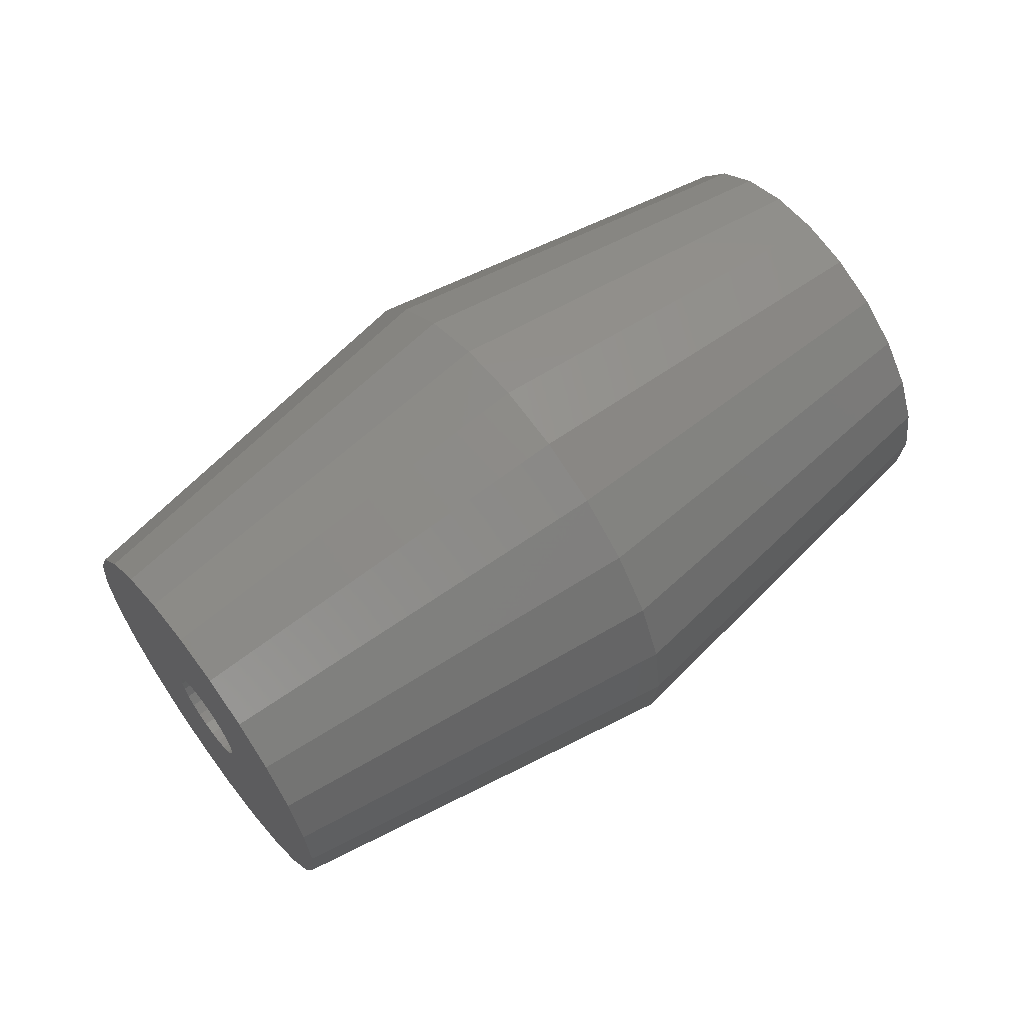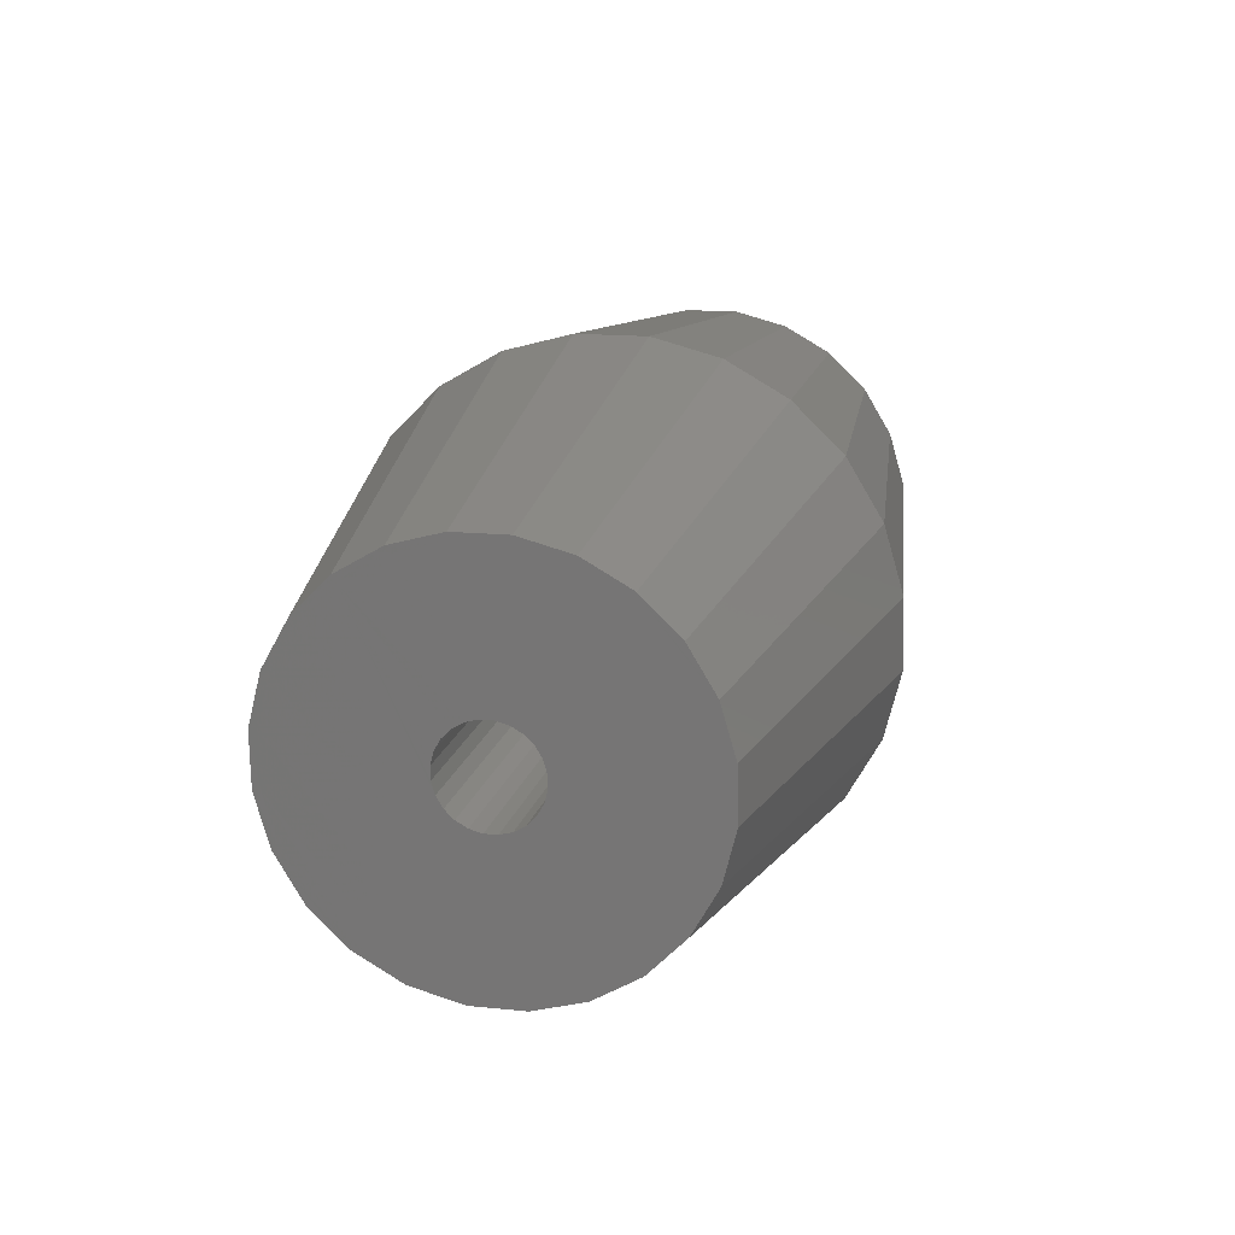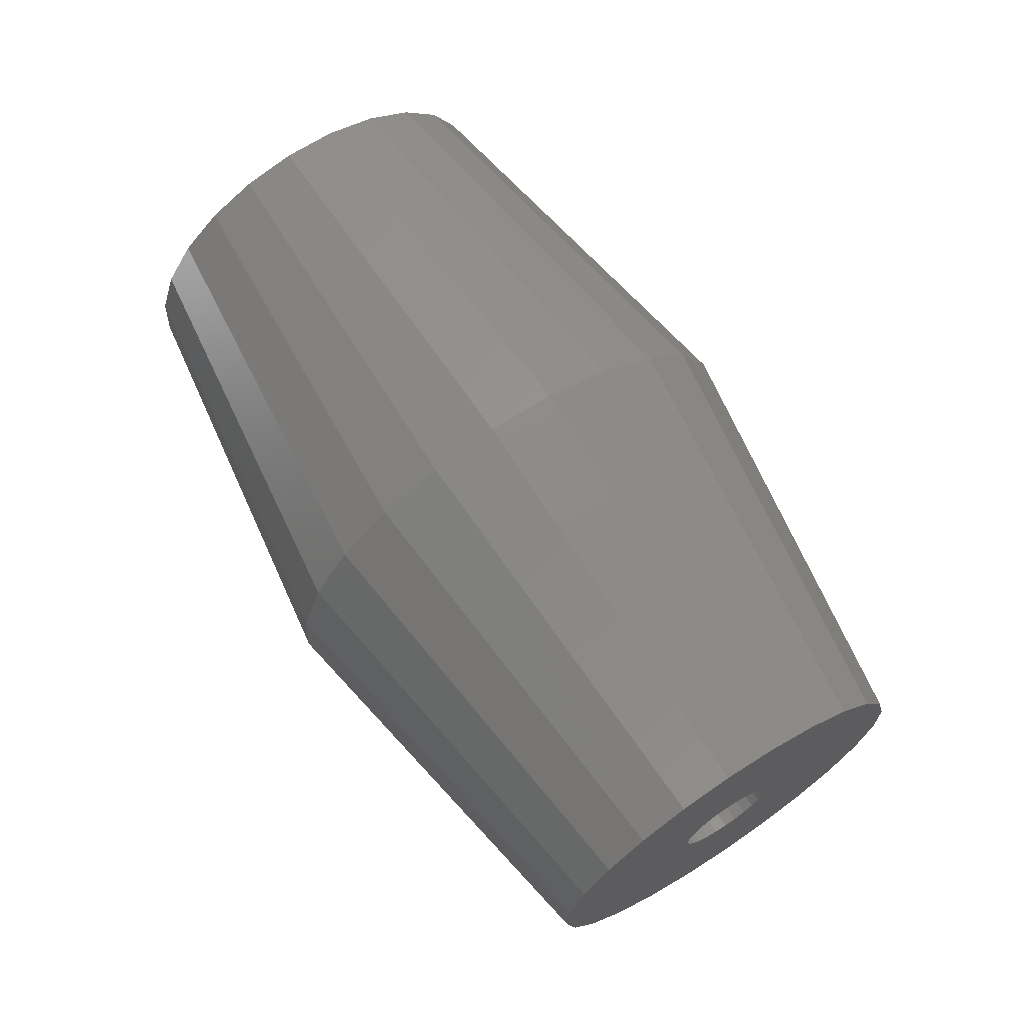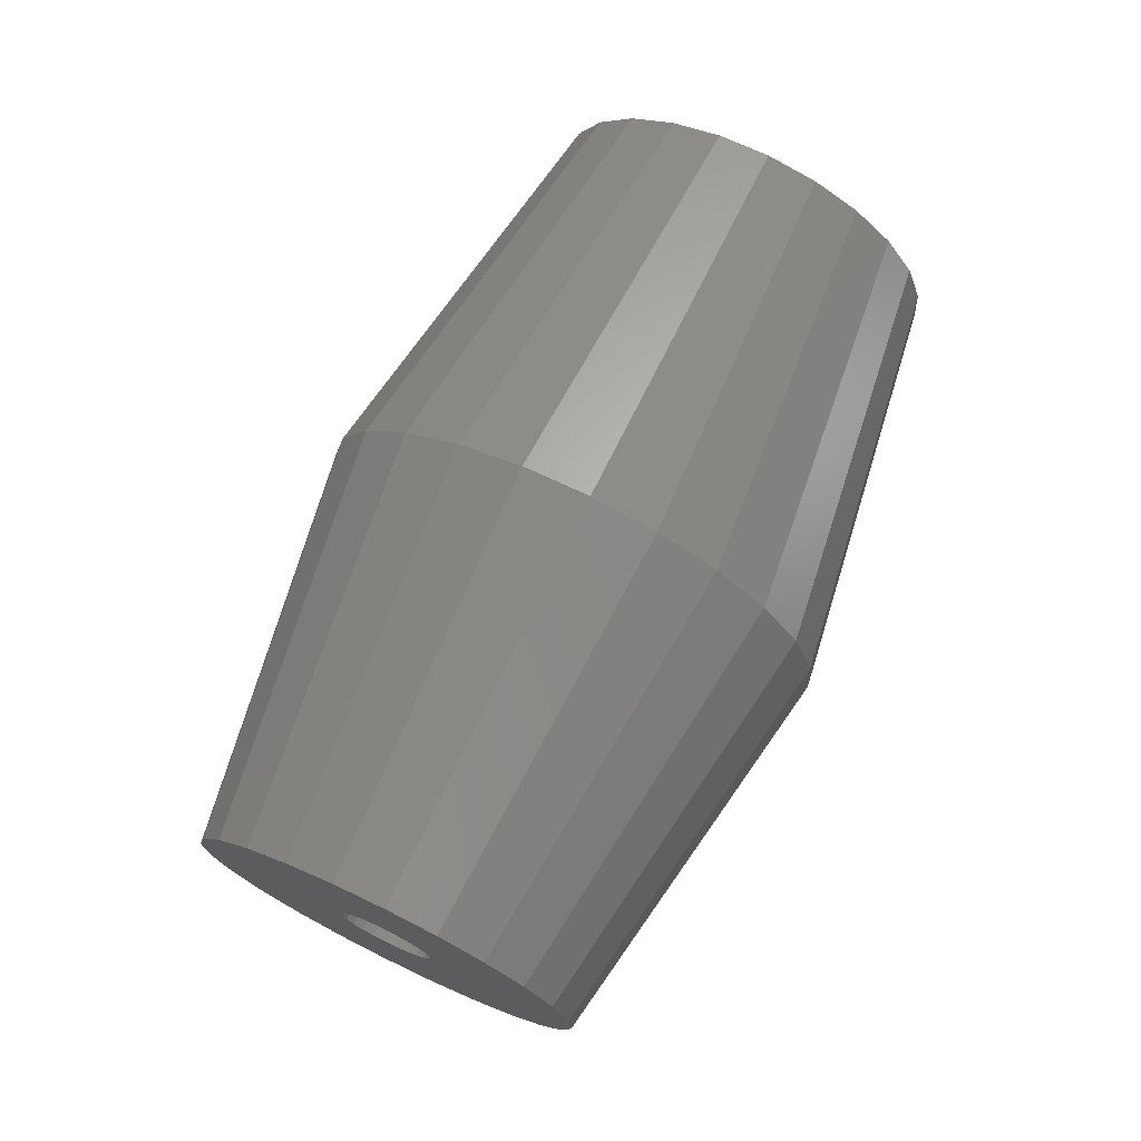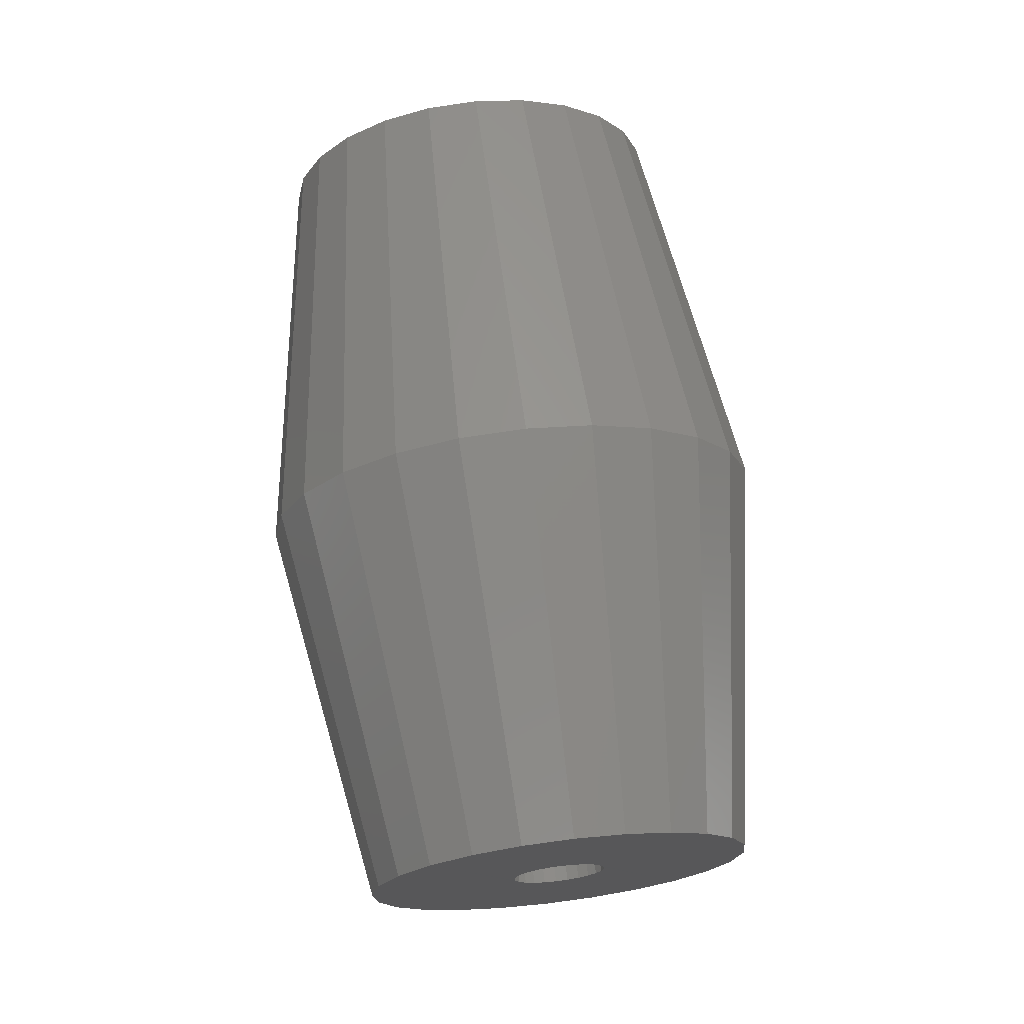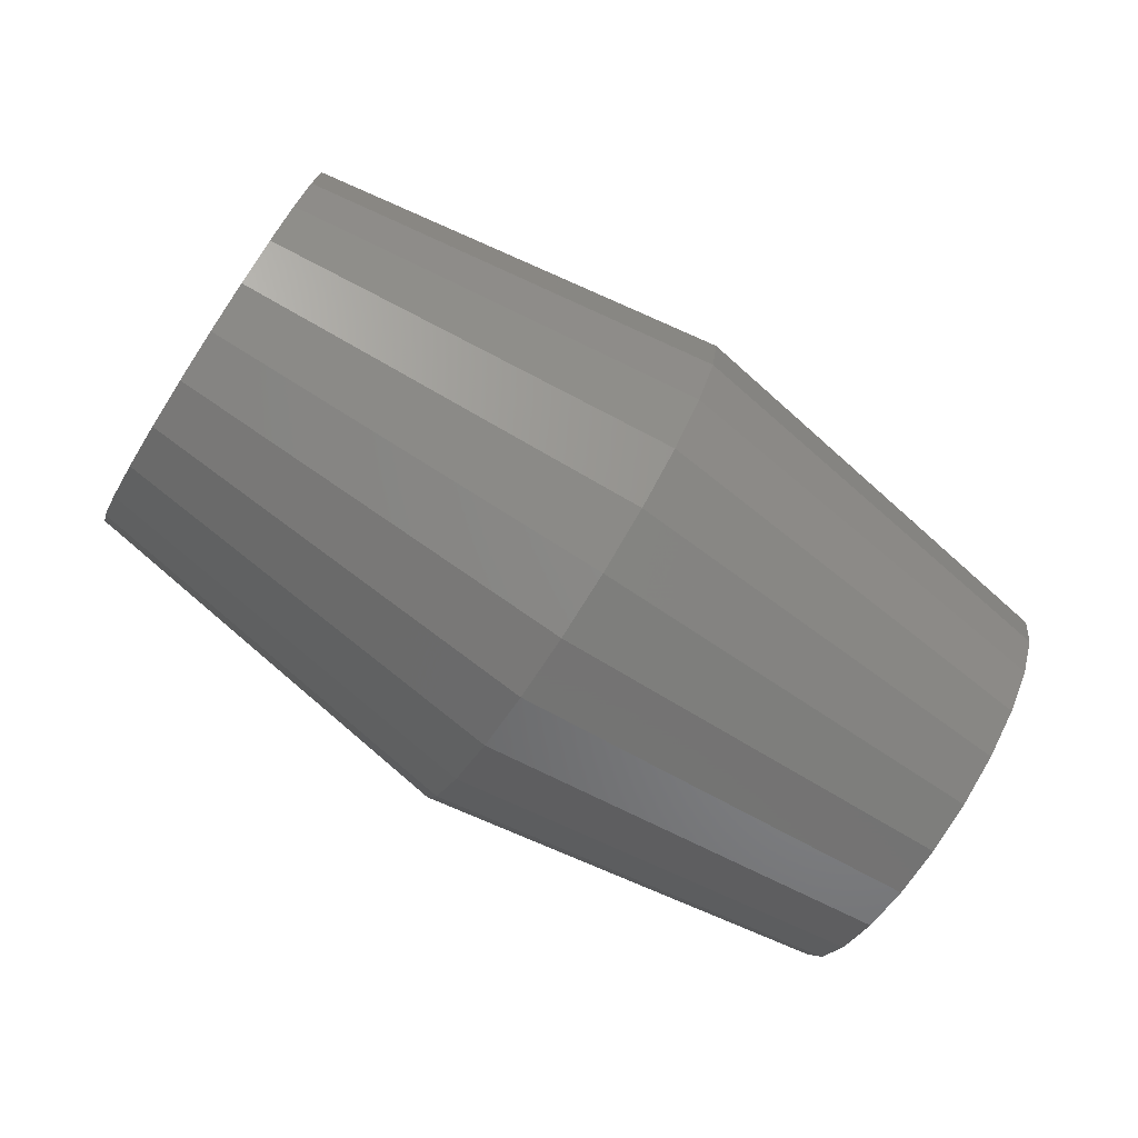
<metadata>
{"format":"stl","ext":"stl","renderer":"f3d","projection":"perspective","resolution":1024,"background":"white","views":[{"elev":26.2,"azim":-63.2,"up":"+Y"},{"elev":49.5,"azim":131.4,"up":"+Z"},{"elev":-74.1,"azim":154.2,"up":"+Z"},{"elev":49.4,"azim":-94.6,"up":"+Y"},{"elev":50.2,"azim":-130.2,"up":"+Y"},{"elev":-10.3,"azim":-168.3,"up":"+Z"}]}
</metadata>
<code>
# stl→obj: 168 verts, 336 faces
v 818.1 102.3 48.07
v 823.7 105.6 53.81
v 817.8 101.4 49.2
v 824 106.2 52.95
v 823.3 105.2 54.73
v 817.2 100.9 50.42
v 807.5 103 47.11
v 820.9 109 55.71
v 807.6 102.8 47.19
v 820.9 109.2 55.64
v 820.9 109.4 55.51
v 807.5 103.2 46.98
v 820.9 109.6 55.33
v 807.5 103.4 46.8
v 808.6 101.9 46.31
v 821.8 108 55.06
v 821.9 108.1 54.84
v 808.5 101.8 46.54
v 821.9 109.2 54.01
v 808.7 102.8 45.5
v 822 109 54.03
v 808.6 103 45.48
v 808.3 101.9 46.75
v 821.6 108.1 55.27
v 807.7 103.7 46.38
v 821.2 109.9 54.68
v 821 109.9 54.9
v 807.8 103.7 46.15
v 808.1 102 46.93
v 821.3 108.3 55.6
v 821.5 108.2 55.46
v 808 102.1 47.08
v 808.1 103.6 45.76
v 821.6 109.6 54.14
v 821.5 109.8 54.28
v 808.3 103.4 45.61
v 822.1 108.7 54.11
v 808.7 102.5 45.58
v 808.8 102.3 45.71
v 822.1 108.5 54.24
v 821.2 108.5 55.7
v 807.8 102.3 47.17
v 821 108.7 55.74
v 807.7 102.5 47.21
v 808.7 102 46.09
v 822 108.2 54.62
v 820.9 109.8 55.13
v 807.6 103.6 46.6
v 821.3 109.9 54.47
v 808 103.7 45.94
v 808.5 103.2 45.52
v 821.8 109.4 54.04
v 808.7 102.1 45.88
v 822.1 108.3 54.41
v 808.8 99.02 48.02
v 816.5 100.7 51.66
v 815.7 100.9 52.83
v 809.4 98.89 47.14
v 810 99.03 46.21
v 822.1 111.6 51.94
v 821.5 112.2 52.52
v 820.8 112.6 53.26
v 823.9 108 51.81
v 823.9 106.3 53.03
v 824 107.1 52.33
v 823.6 105.7 53.85
v 823.6 109 51.5
v 823.2 105.4 54.74
v 823.2 109.9 51.41
v 822.7 110.8 51.57
v 822.7 105.2 55.64
v 822.1 105.4 56.49
v 821.5 105.7 57.22
v 820.8 106.3 57.8
v 820.2 112.7 54.1
v 820.2 107.1 58.18
v 819.7 108 58.33
v 819.7 112.6 55
v 819.3 112.2 55.89
v 819.3 108.9 58.25
v 819.1 109.9 57.93
v 819.1 111.6 56.72
v 819 110.8 57.41
v 810.5 100.1 44.5
v 810.5 101.8 43.28
v 810.6 100.9 43.8
v 810.3 102.8 42.97
v 810.3 99.55 45.32
v 809.9 103.8 42.89
v 809.9 99.17 46.21
v 809.4 104.6 43.04
v 809.4 99.04 47.11
v 808.8 105.4 43.42
v 808.8 99.16 47.96
v 808.1 99.53 48.69
v 807.5 100.1 49.27
v 808.1 106 43.99
v 807.5 106.4 44.73
v 806.9 100.9 49.65
v 806.9 106.5 45.58
v 806.4 106.4 46.48
v 806.4 101.8 49.8
v 806 106 47.37
v 806 102.7 49.72
v 805.8 105.4 48.19
v 805.8 103.7 49.4
v 805.7 104.6 48.88
v 819.7 107.9 58.47
v 811.9 105.8 55.25
v 812.4 104.5 55.36
v 819.3 108.9 58.38
v 818.1 104.6 46.4
v 823.7 109 51.36
v 824 108 51.69
v 817.8 105.9 45.97
v 814.8 101.4 53.84
v 822.2 105.2 56.55
v 821.5 105.6 57.32
v 819.7 112.7 55.01
v 811.9 110.3 52.01
v 819.3 112.3 55.93
v 812.4 110.8 50.79
v 820.2 107 58.31
v 813.1 103.3 55.15
v 822.8 105.1 55.67
v 813.9 110.8 48.39
v 820.2 112.8 54.07
v 820.8 112.7 53.19
v 813.1 111 49.55
v 819 109.9 58.05
v 811.4 108.4 54.1
v 811.5 107.2 54.82
v 818.9 110.9 57.51
v 818.2 103.3 47.12
v 824.1 107 52.23
v 811.5 109.5 53.14
v 819 111.7 56.79
v 813.9 102.2 54.63
v 820.8 106.2 57.91
v 823.3 110 51.28
v 822.8 110.9 51.44
v 822.2 111.7 51.83
v 821.5 112.3 52.43
v 817.2 107.2 45.85
v 816.5 108.4 46.06
v 815.7 109.5 46.58
v 814.8 110.3 47.37
v 810.6 100 44.43
v 810.4 99.42 45.28
v 808.1 99.4 48.79
v 807.5 100 49.39
v 806.9 100.8 49.78
v 806.3 101.7 49.94
v 805.9 102.7 49.85
v 805.7 103.7 49.53
v 810.6 101.8 43.16
v 810.7 100.8 43.7
v 810.4 102.8 42.84
v 810 103.8 42.75
v 809.4 104.7 42.91
v 808.8 105.5 43.3
v 808.1 106.1 43.9
v 807.5 106.5 44.67
v 806.9 106.6 45.55
v 806.3 106.5 46.48
v 805.9 106.1 47.41
v 805.7 105.5 48.26
v 805.6 104.7 48.98
f 1 2 3
f 2 1 4
f 3 5 6
f 5 3 2
f 7 8 9
f 8 7 10
f 7 11 10
f 11 7 12
f 12 13 11
f 13 12 14
f 15 16 17
f 16 15 18
f 19 20 21
f 20 19 22
f 16 23 24
f 23 16 18
f 25 26 27
f 26 25 28
f 29 30 31
f 30 29 32
f 33 34 35
f 34 33 36
f 37 20 38
f 20 37 21
f 37 39 40
f 39 37 38
f 32 41 30
f 41 32 42
f 42 43 41
f 43 42 44
f 44 8 43
f 8 44 9
f 17 45 15
f 45 17 46
f 14 47 13
f 47 14 48
f 48 27 47
f 27 48 25
f 28 49 26
f 49 28 50
f 50 35 49
f 35 50 33
f 34 51 52
f 51 34 36
f 51 19 52
f 19 51 22
f 40 53 54
f 53 40 39
f 54 45 46
f 45 54 53
f 24 29 31
f 29 24 23
f 55 56 57
f 56 55 58
f 56 59 6
f 59 56 58
f 60 37 40
f 37 60 61
f 37 61 21
f 21 61 19
f 19 61 52
f 52 61 34
f 34 61 35
f 35 61 62
f 35 62 49
f 49 62 26
f 26 62 27
f 27 62 47
f 47 62 13
f 13 62 11
f 63 64 65
f 64 63 66
f 66 63 67
f 66 67 68
f 68 67 69
f 68 69 70
f 68 70 71
f 71 70 60
f 71 60 72
f 72 60 40
f 72 40 54
f 72 54 73
f 73 54 46
f 73 46 17
f 73 17 16
f 73 16 24
f 73 24 31
f 73 31 30
f 73 30 74
f 74 30 41
f 74 41 43
f 74 43 8
f 74 8 10
f 74 10 11
f 74 11 62
f 74 62 75
f 74 75 76
f 76 75 77
f 77 75 78
f 77 78 79
f 77 79 80
f 80 79 81
f 81 79 82
f 81 82 83
f 84 85 86
f 85 84 87
f 87 84 88
f 87 88 89
f 89 88 90
f 89 90 91
f 91 90 92
f 91 92 93
f 93 92 94
f 93 94 39
f 39 94 53
f 53 94 95
f 53 95 45
f 45 95 15
f 15 95 18
f 18 95 23
f 23 95 29
f 29 95 32
f 32 95 96
f 32 96 42
f 42 96 44
f 44 96 9
f 9 96 7
f 7 96 12
f 93 38 97
f 38 93 39
f 97 38 20
f 97 20 22
f 97 22 51
f 97 51 36
f 97 36 33
f 97 33 50
f 97 50 98
f 98 50 28
f 98 28 25
f 98 25 48
f 98 48 14
f 98 14 12
f 98 12 96
f 98 96 99
f 98 99 100
f 100 99 101
f 101 99 102
f 101 102 103
f 103 102 104
f 103 104 105
f 105 104 106
f 105 106 107
f 108 109 110
f 109 108 111
f 112 113 114
f 113 112 115
f 116 117 118
f 117 116 57
f 119 120 121
f 120 119 122
f 110 123 108
f 123 110 124
f 57 125 117
f 125 57 56
f 126 127 128
f 127 126 129
f 130 131 132
f 131 130 133
f 134 4 1
f 4 134 135
f 121 136 137
f 136 121 120
f 123 138 139
f 138 123 124
f 114 63 65
f 63 114 113
f 63 113 67
f 67 113 140
f 67 140 69
f 69 140 141
f 69 141 70
f 70 141 142
f 70 142 60
f 60 142 143
f 60 143 61
f 61 143 62
f 62 143 128
f 62 128 75
f 75 128 127
f 75 127 78
f 78 127 119
f 78 119 79
f 79 119 121
f 79 121 82
f 82 121 137
f 82 137 83
f 83 137 130
f 130 137 133
f 114 4 135
f 4 114 65
f 4 65 64
f 4 64 2
f 2 64 66
f 2 66 5
f 5 66 68
f 5 68 125
f 125 68 71
f 125 71 117
f 117 71 72
f 117 72 118
f 118 72 73
f 118 73 139
f 139 73 74
f 139 74 76
f 139 76 123
f 123 76 77
f 123 77 108
f 108 77 80
f 108 80 111
f 111 80 81
f 111 81 130
f 130 81 83
f 144 141 140
f 141 144 145
f 127 122 119
f 122 127 129
f 145 142 141
f 142 145 146
f 125 6 5
f 6 125 56
f 111 132 109
f 132 111 130
f 142 147 143
f 147 142 146
f 115 140 113
f 140 115 144
f 134 114 135
f 114 134 112
f 138 118 139
f 118 138 116
f 147 128 143
f 128 147 126
f 137 131 133
f 131 137 136
f 148 84 86
f 84 148 149
f 84 149 88
f 88 149 59
f 88 59 90
f 90 59 58
f 90 58 92
f 92 58 55
f 92 55 94
f 94 55 150
f 94 150 95
f 95 150 96
f 96 150 151
f 96 151 99
f 99 151 152
f 99 152 102
f 102 152 153
f 102 153 104
f 104 153 154
f 104 154 106
f 106 154 155
f 106 155 107
f 148 156 157
f 156 148 86
f 156 86 85
f 156 85 158
f 158 85 87
f 158 87 159
f 159 87 89
f 159 89 160
f 160 89 91
f 160 91 161
f 161 91 93
f 161 93 162
f 162 93 97
f 162 97 163
f 163 97 98
f 163 98 100
f 163 100 164
f 164 100 101
f 164 101 165
f 165 101 103
f 165 103 166
f 166 103 105
f 166 105 167
f 167 105 107
f 167 107 155
f 167 155 168
f 124 151 138
f 151 124 152
f 145 161 146
f 161 145 160
f 120 165 166
f 165 120 122
f 162 126 147
f 126 162 163
f 148 134 1
f 134 148 157
f 153 124 110
f 124 153 152
f 109 153 110
f 153 109 154
f 132 154 109
f 154 132 155
f 131 167 168
f 167 131 136
f 156 134 157
f 134 156 112
f 144 160 145
f 160 144 159
f 149 1 3
f 1 149 148
f 158 112 156
f 112 158 115
f 151 116 138
f 116 151 150
f 126 164 129
f 164 126 163
f 131 155 132
f 155 131 168
f 161 147 146
f 147 161 162
f 136 166 167
f 166 136 120
f 164 122 129
f 122 164 165
f 59 3 6
f 3 59 149
f 159 115 158
f 115 159 144
f 116 55 57
f 55 116 150

</code>
